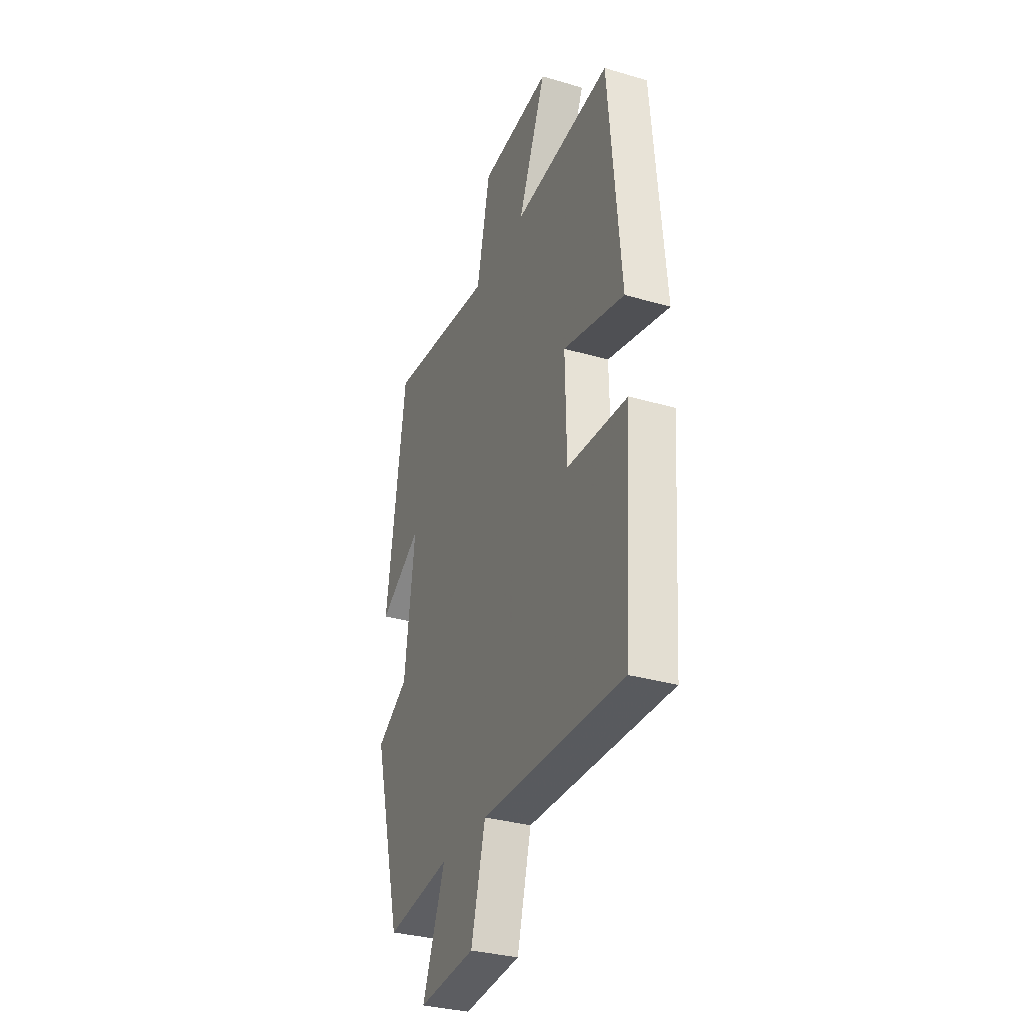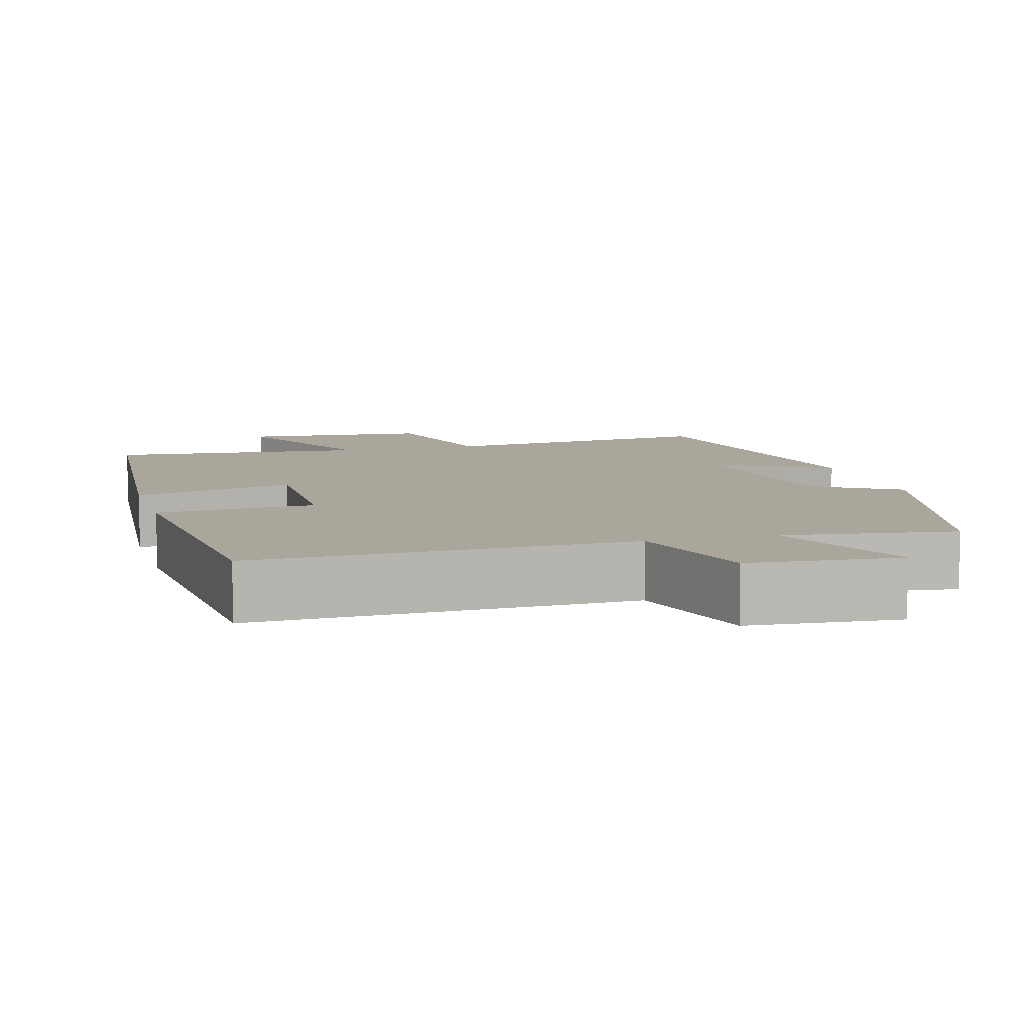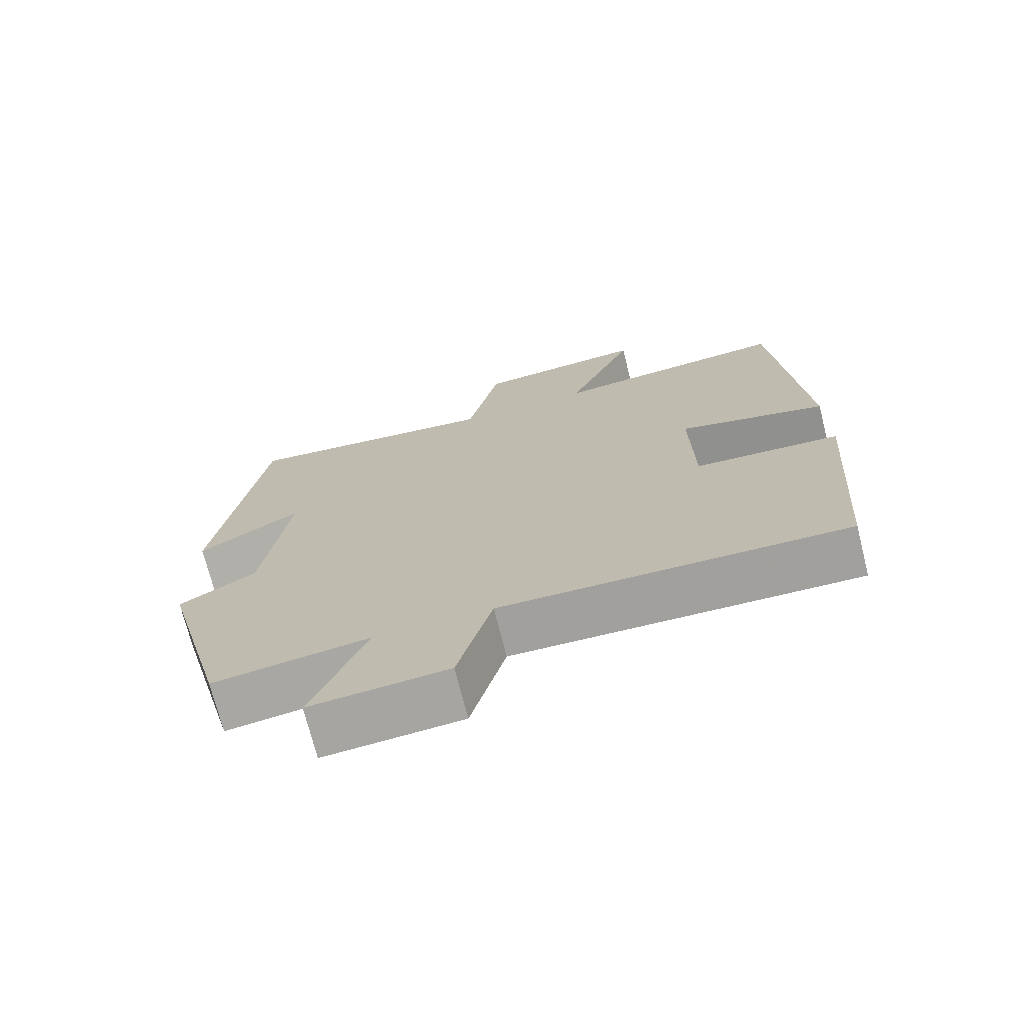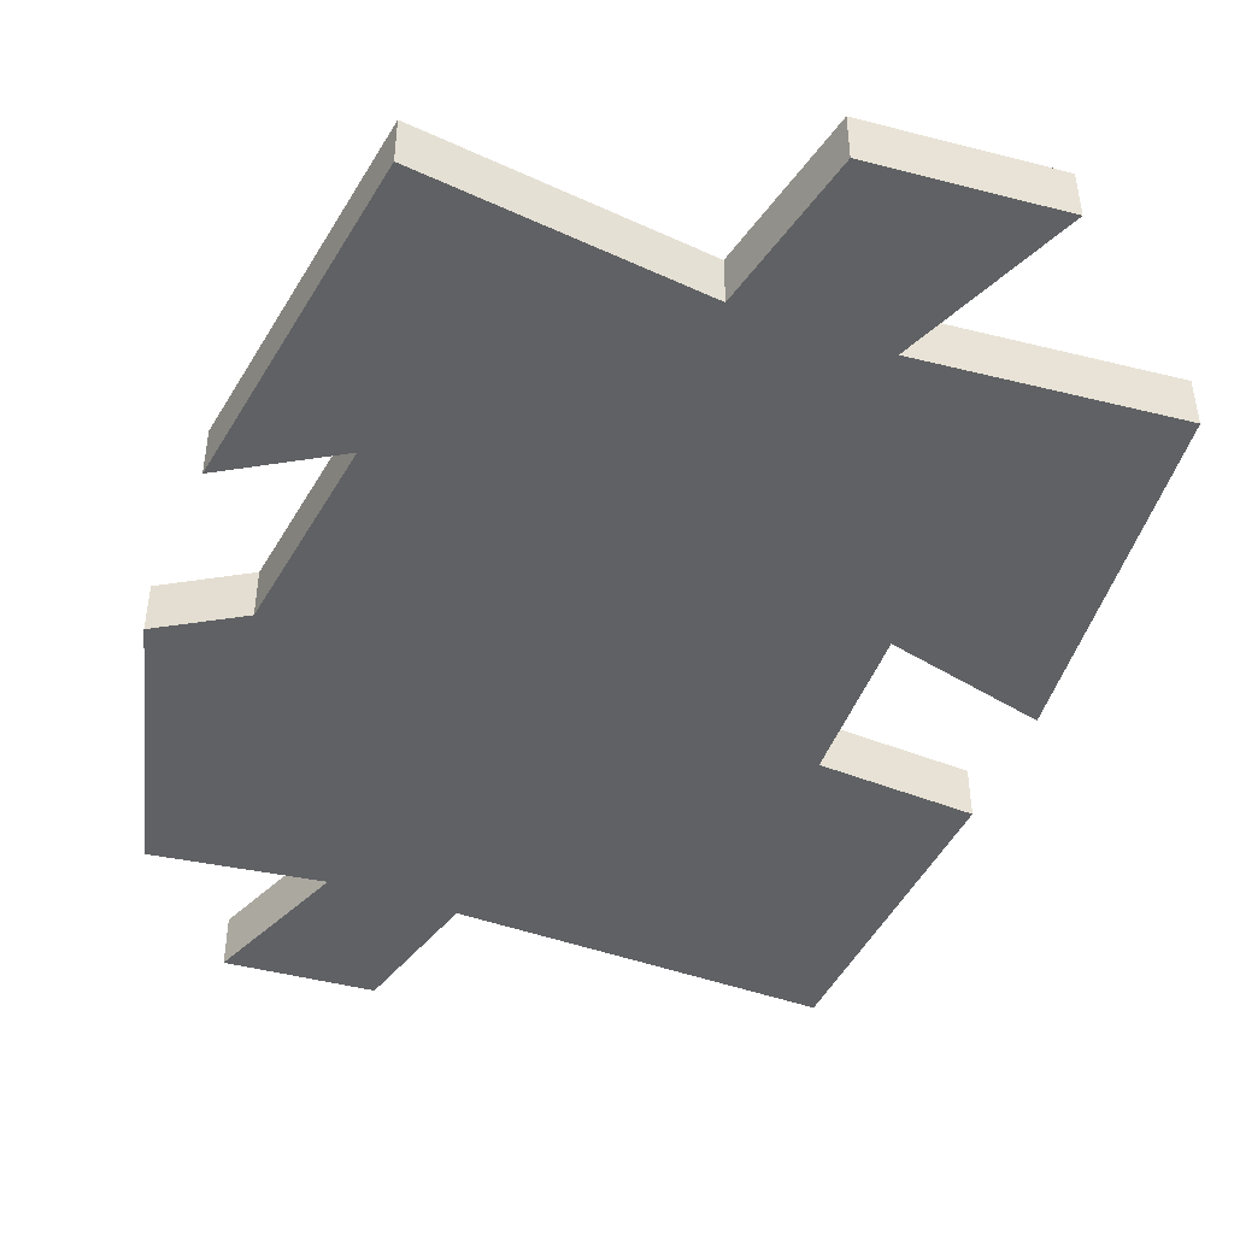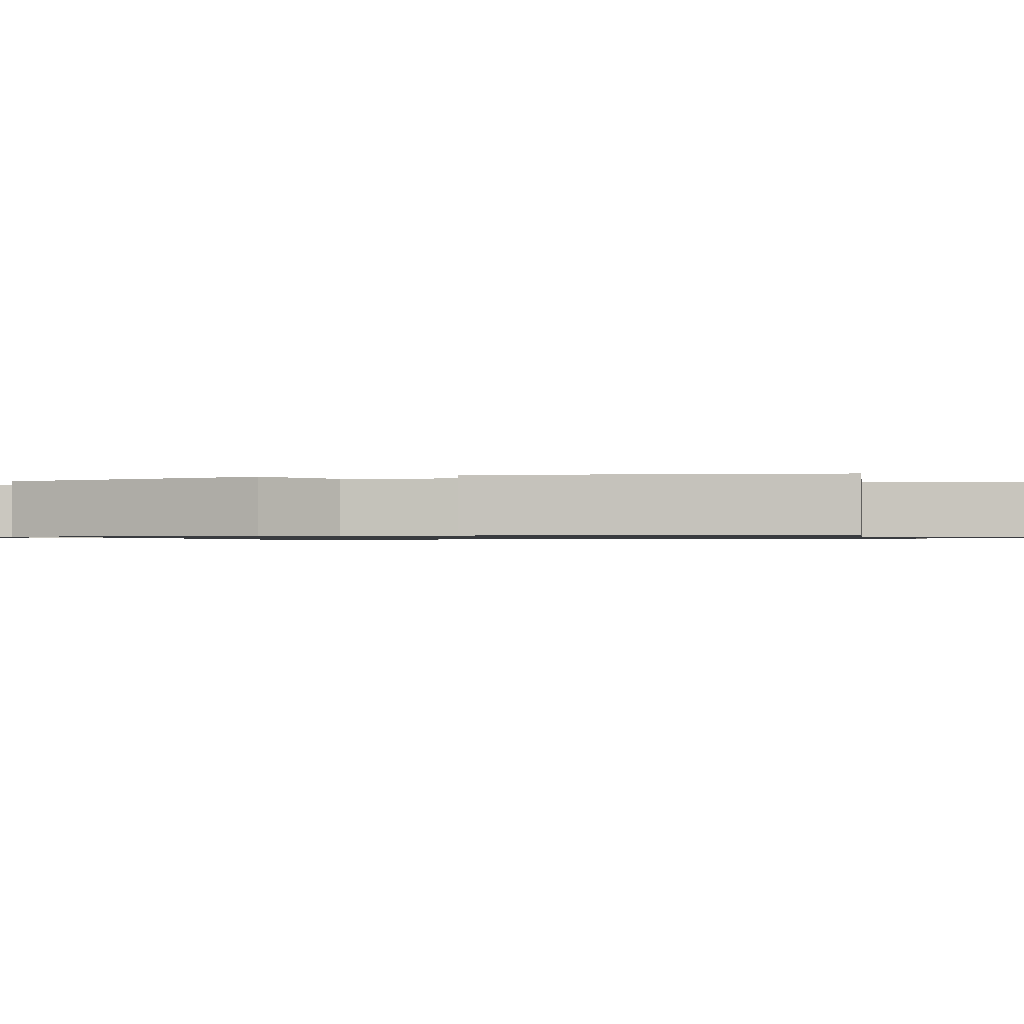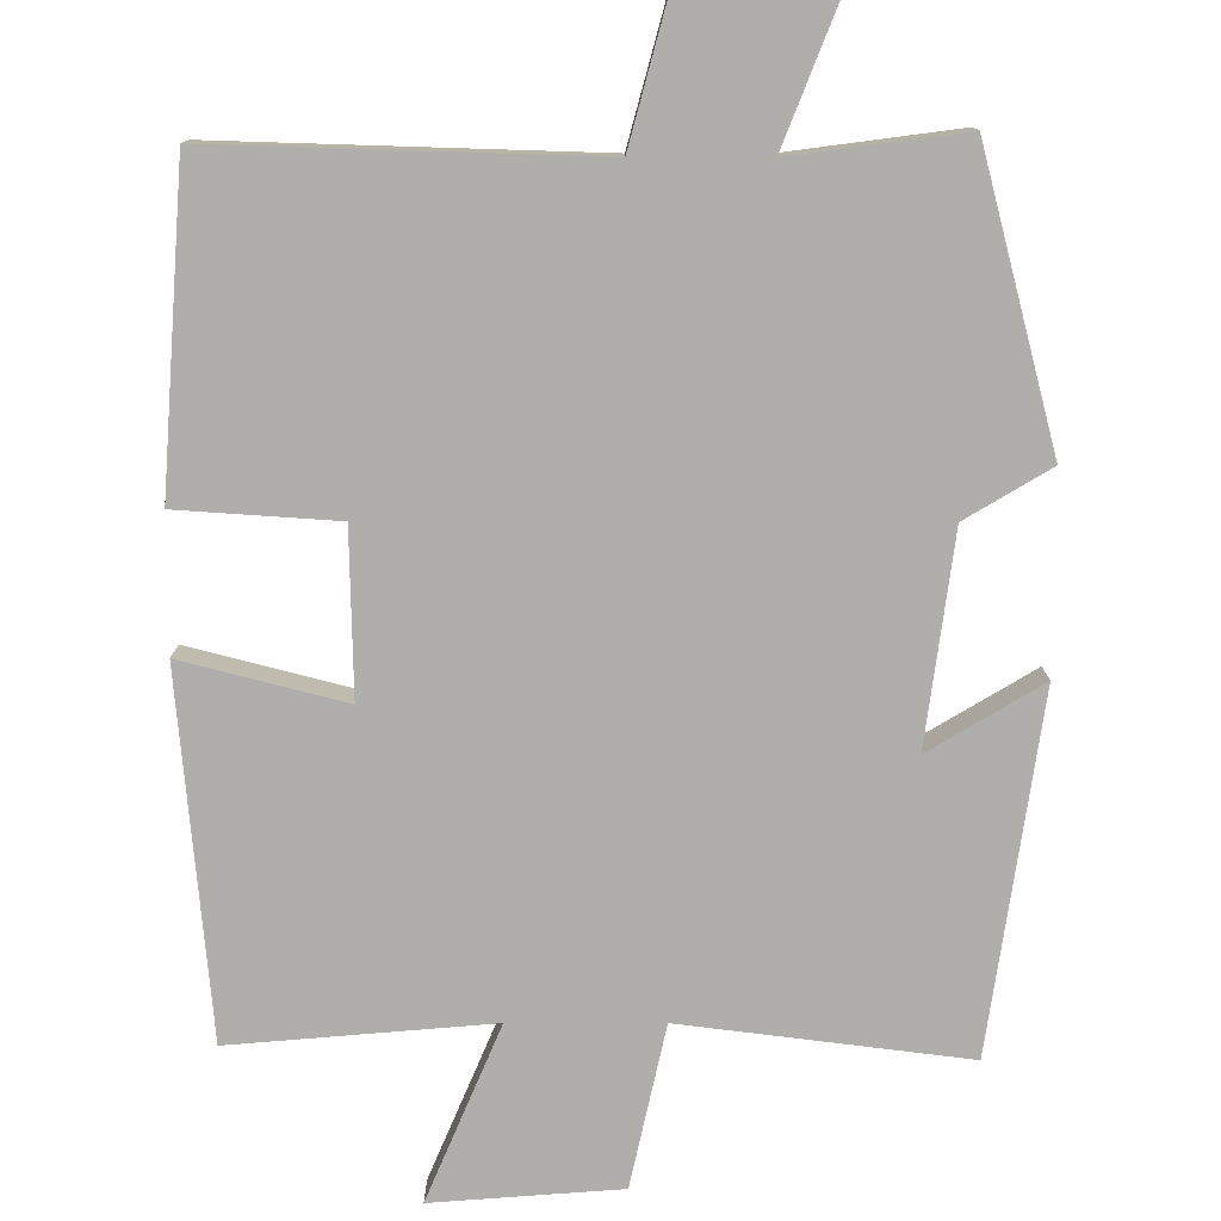
<metadata>
{"format":"obj","ext":"obj","renderer":"f3d","projection":"perspective","resolution":1024,"background":"white","views":[{"elev":-32.8,"azim":68.0,"up":"+Z"},{"elev":8.0,"azim":164.3,"up":"+Y"},{"elev":-72.4,"azim":14.2,"up":"+Z"},{"elev":-45.8,"azim":-20.8,"up":"+Y"},{"elev":-0.9,"azim":-74.5,"up":"+Y"},{"elev":-77.6,"azim":-180.0,"up":"+Y"}]}
</metadata>
<code>
v -0.403 0.07 -0.529
v -0.5 0.07 -0.159
v -0.391 0.07 -0.094
v -0.355 0.07 0.176
v -0.5 0.07 0.089
v -0.433 0.07 0.546
v -0.067 0.07 0.5
v -0.021 0.07 0.707
v 0.221 0.07 0.725
v 0.125 0.07 0.5
v 0.459 0.07 0.528
v 0.5 0.07 0.063
v 0.291 0.07 0.117
v 0.295 0.07 -0.095
v 0.5 0.07 -0.109
v 0.47 0.07 -0.515
v -0.016 0.07 -0.5
v -0.065 0.07 -0.681
v -0.259 0.07 -0.695
v -0.182 0.07 -0.5
v -0.403 0 -0.529
v -0.5 0 -0.159
v -0.391 0 -0.094
v -0.355 0 0.176
v -0.5 0 0.089
v -0.433 0 0.546
v -0.067 0 0.5
v -0.021 0 0.707
v 0.221 0 0.725
v 0.125 0 0.5
v 0.459 0 0.528
v 0.5 0 0.063
v 0.291 0 0.117
v 0.295 0 -0.095
v 0.5 0 -0.109
v 0.47 0 -0.515
v -0.016 0 -0.5
v -0.065 0 -0.681
v -0.259 0 -0.695
v -0.182 0 -0.5
f 17 18 19 20
f 14 15 16 17
f 13 14 17 20
f 10 11 12 13
f 10 13 20 1
f 7 8 9 10
f 4 5 6 7
f 3 4 7 10
f 1 2 3
f 1 3 10
f 40 39 38 37
f 37 36 35 34
f 40 37 34 33
f 33 32 31 30
f 21 40 33 30
f 30 29 28 27
f 27 26 25 24
f 30 27 24 23
f 23 22 21
f 30 23 21
f 1 21 22 2
f 2 22 23 3
f 3 23 24 4
f 4 24 25 5
f 5 25 26 6
f 6 26 27 7
f 7 27 28 8
f 8 28 29 9
f 9 29 30 10
f 10 30 31 11
f 11 31 32 12
f 12 32 33 13
f 13 33 34 14
f 14 34 35 15
f 15 35 36 16
f 16 36 37 17
f 17 37 38 18
f 18 38 39 19
f 19 39 40 20
f 20 40 21 1

</code>
